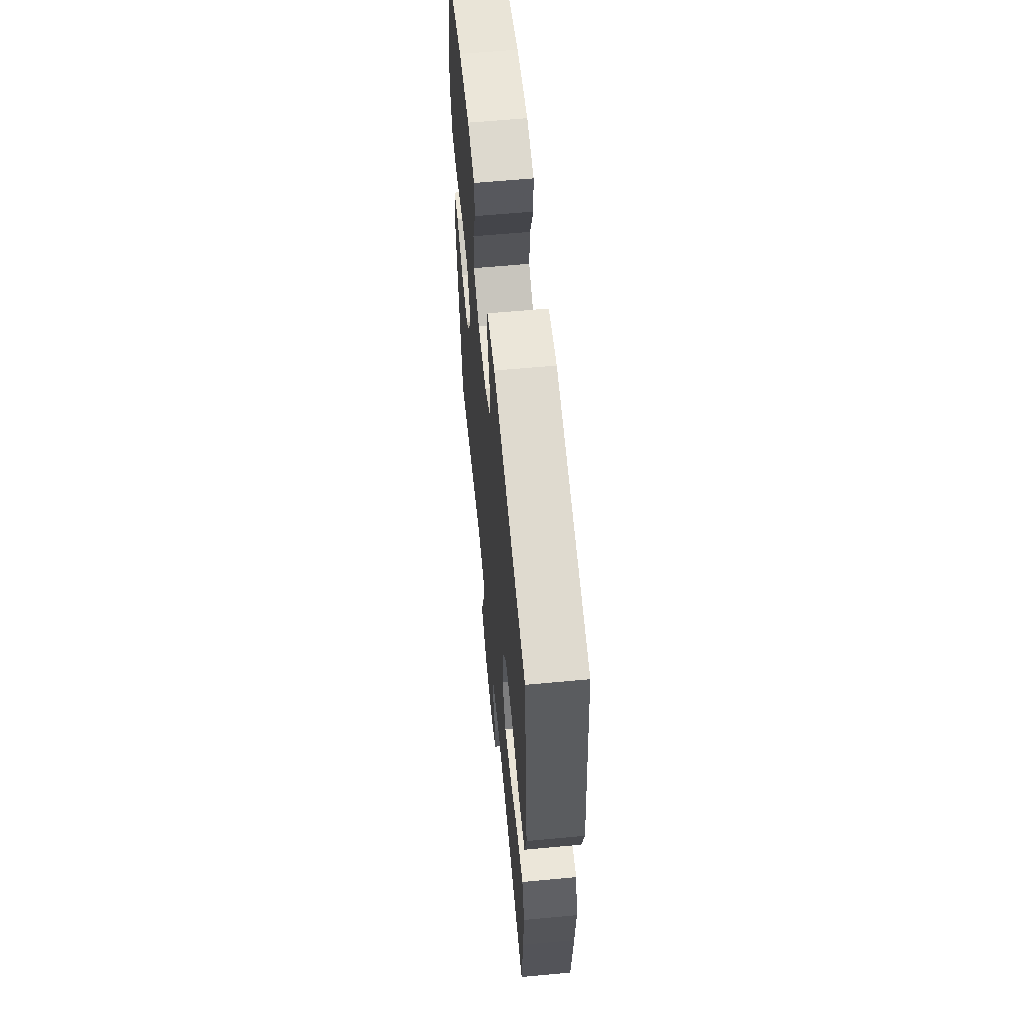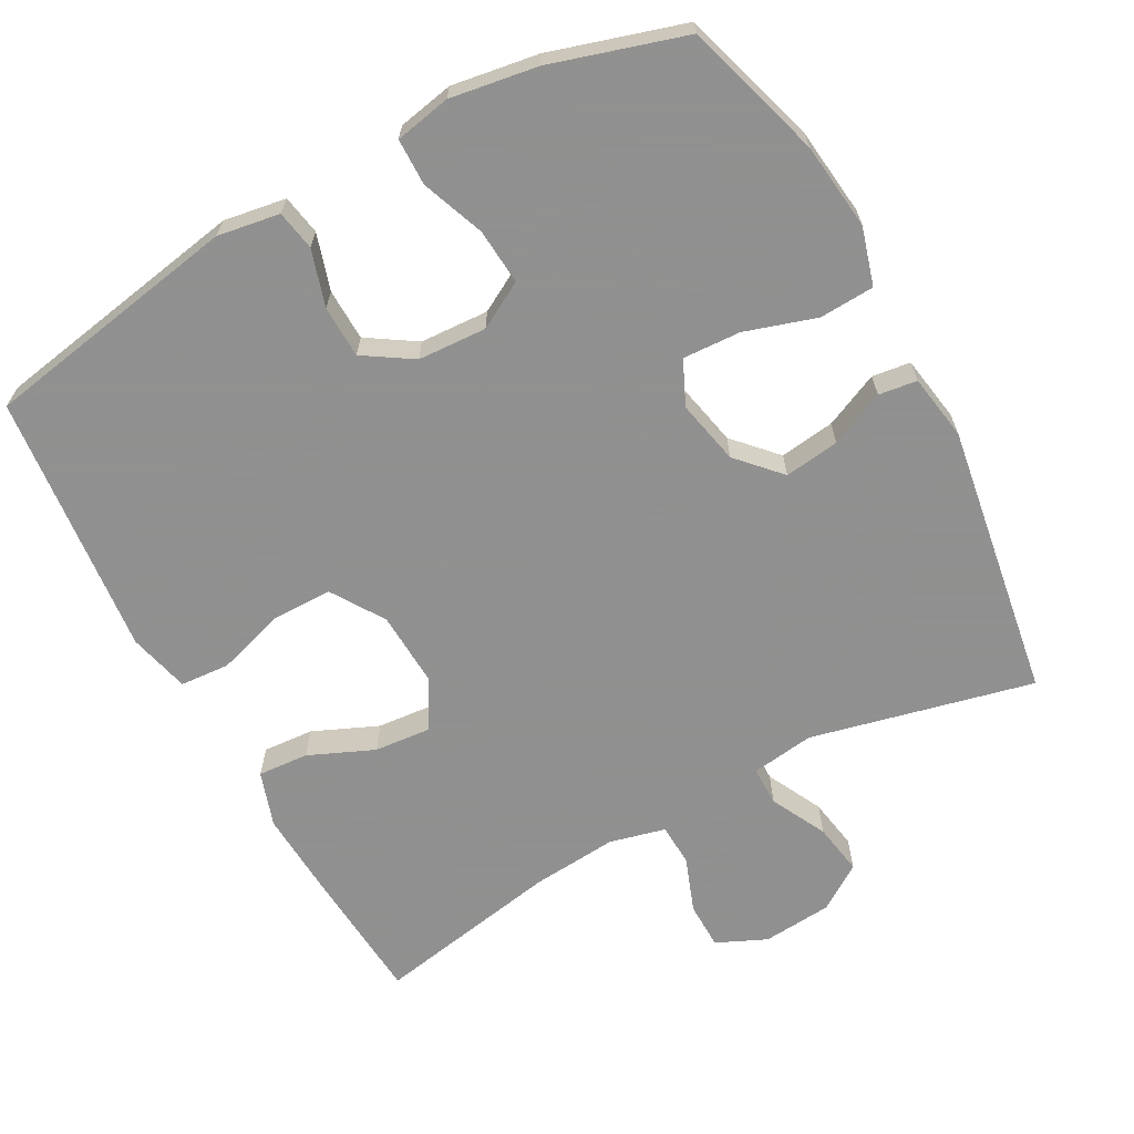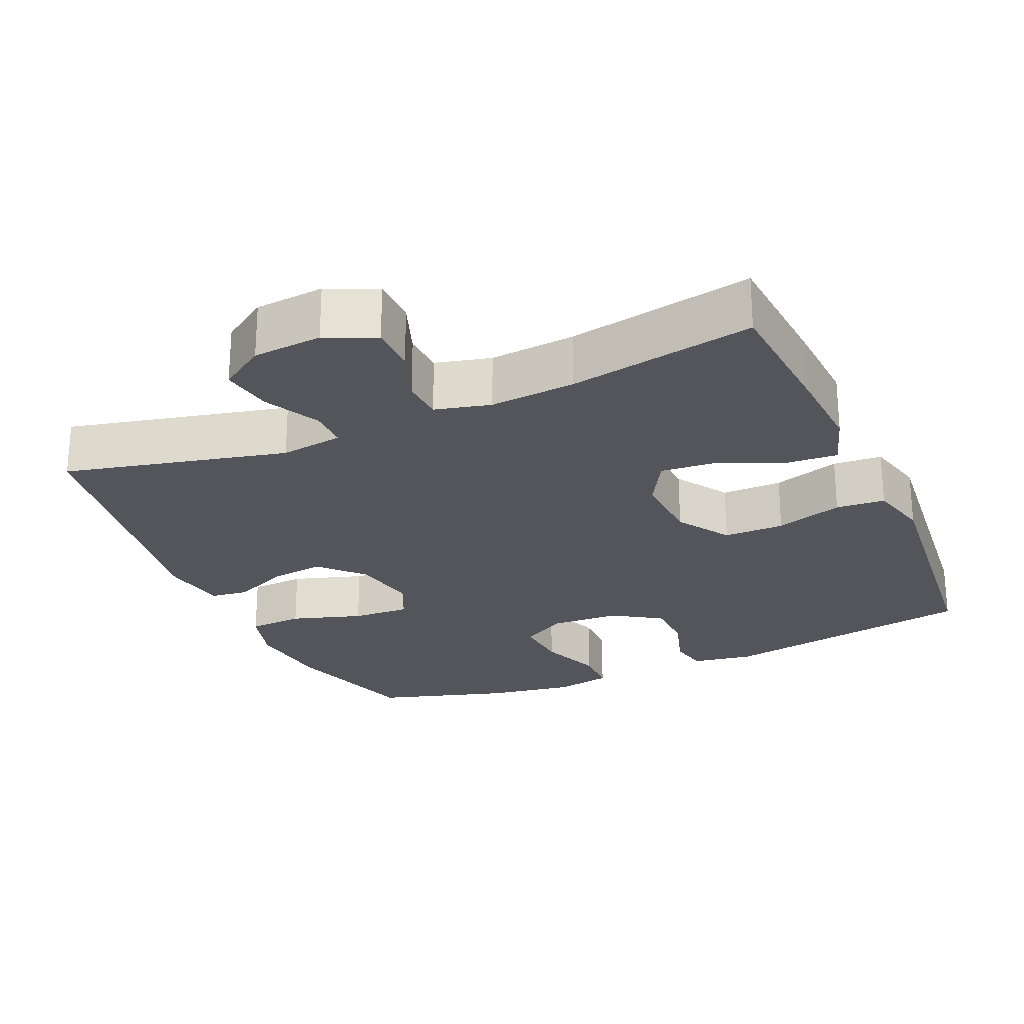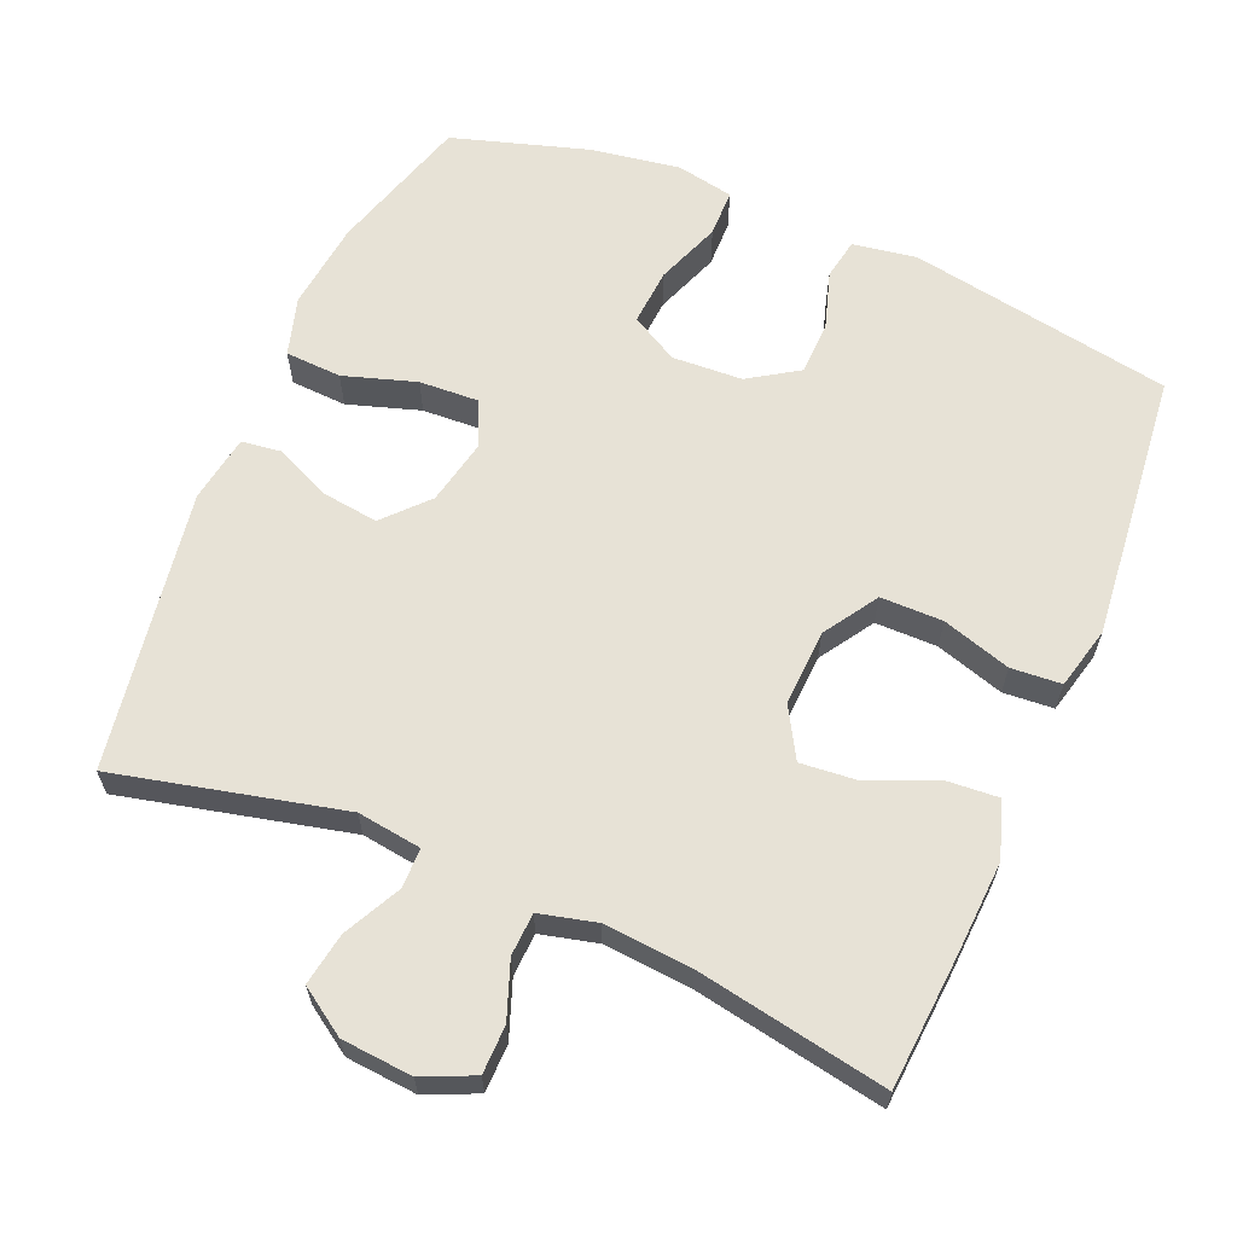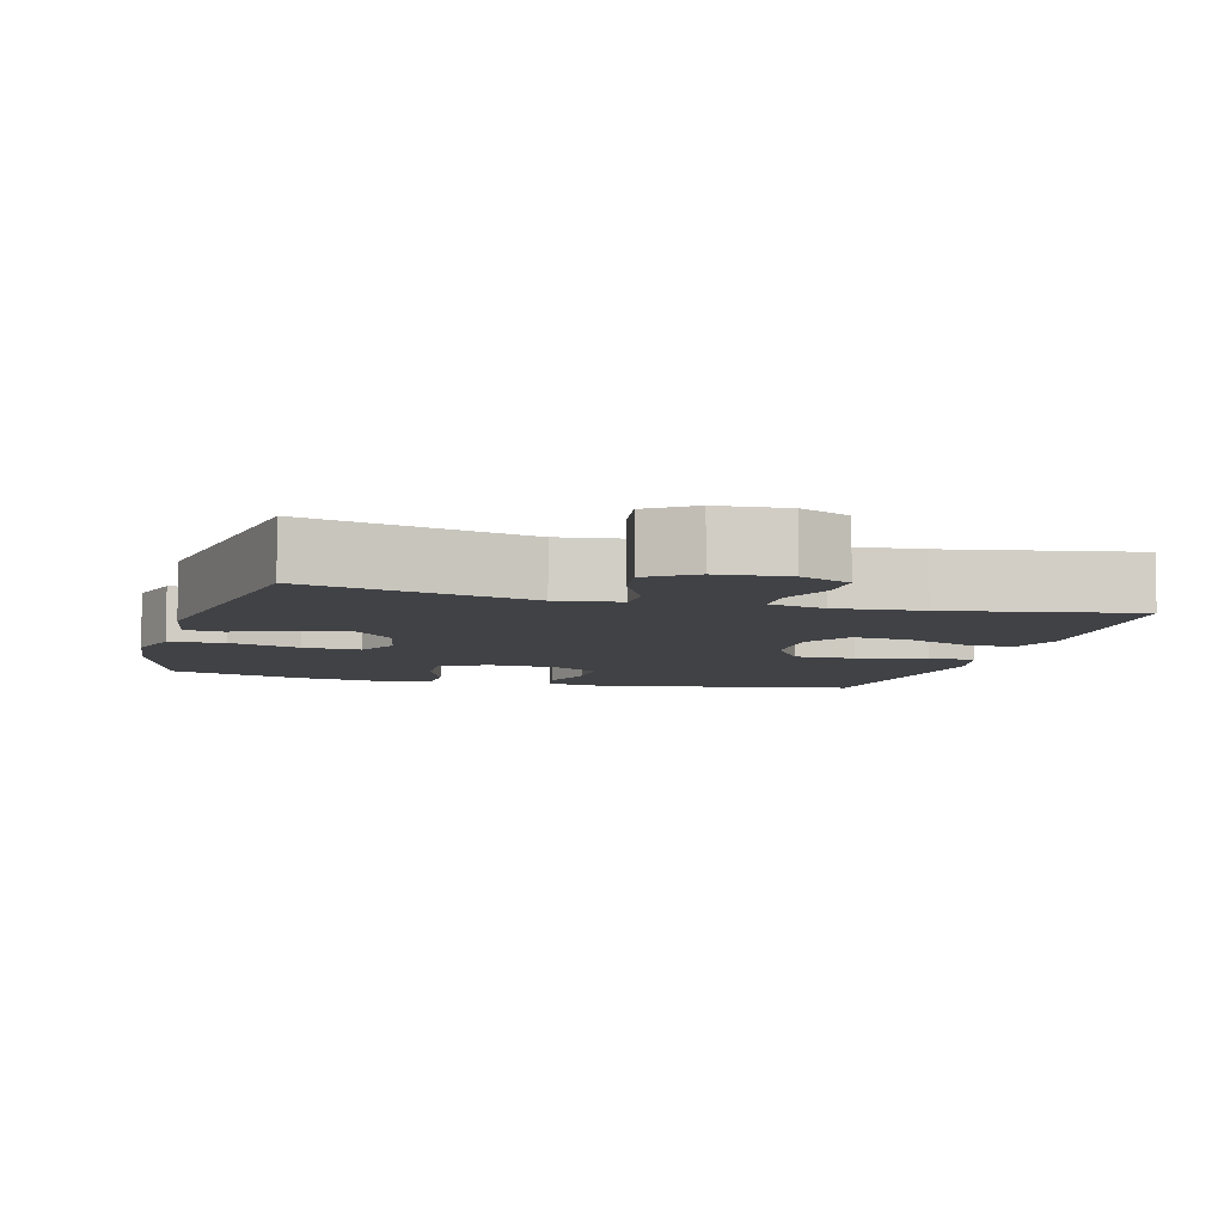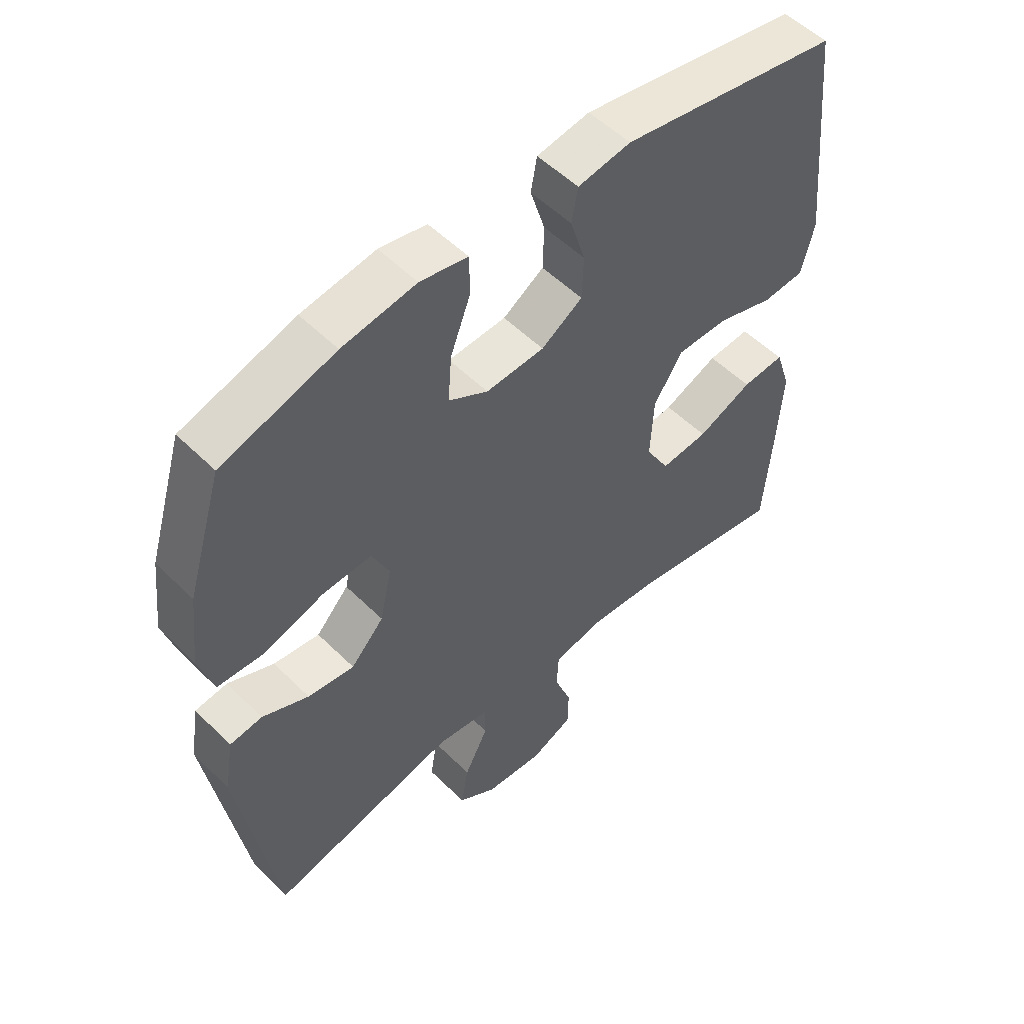
<metadata>
{"format":"obj","ext":"obj","renderer":"f3d","projection":"perspective","resolution":1024,"background":"white","views":[{"elev":61.1,"azim":-95.4,"up":"+Z"},{"elev":-65.8,"azim":28.6,"up":"+Y"},{"elev":-24.9,"azim":-156.2,"up":"+Y"},{"elev":63.3,"azim":-157.1,"up":"+Y"},{"elev":-6.7,"azim":164.4,"up":"+Y"},{"elev":53.4,"azim":136.4,"up":"+Z"}]}
</metadata>
<code>
v 0.5 0.07 0.5
v 0.558 0.07 0.309
v 0.572 0.07 0.189
v 0.549 0.07 0.11
v 0.473 0.07 0.106
v 0.375 0.07 0.137
v 0.295 0.07 0.141
v 0.267 0.07 0.08
v 0.286 0.07 -0.009
v 0.34 0.07 -0.067
v 0.416 0.07 -0.057
v 0.492 0.07 -0.023
v 0.545 0.07 -0.03
v 0.56 0.07 -0.121
v 0.5 0.07 -0.5
v 0.193 0.07 -0.428
v 0.106 0.07 -0.44
v 0.106 0.07 -0.494
v 0.145 0.07 -0.571
v 0.157 0.07 -0.642
v 0.094 0.07 -0.684
v -0.002 0.07 -0.692
v -0.071 0.07 -0.661
v -0.072 0.07 -0.596
v -0.044 0.07 -0.52
v -0.047 0.07 -0.462
v -0.124 0.07 -0.443
v -0.243 0.07 -0.453
v -0.5 0.07 -0.5
v -0.514 0.07 -0.315
v -0.521 0.07 -0.193
v -0.496 0.07 -0.117
v -0.426 0.07 -0.122
v -0.336 0.07 -0.161
v -0.258 0.07 -0.168
v -0.219 0.07 -0.1
v -0.224 0.07 0.003
v -0.271 0.07 0.076
v -0.355 0.07 0.076
v -0.448 0.07 0.047
v -0.516 0.07 0.052
v -0.537 0.07 0.136
v -0.524 0.07 0.264
v -0.5 0.07 0.5
v -0.143 0.07 0.563
v -0.057 0.07 0.549
v -0.047 0.07 0.494
v -0.071 0.07 0.416
v -0.069 0.07 0.344
v -0.002 0.07 0.301
v 0.093 0.07 0.296
v 0.157 0.07 0.332
v 0.151 0.07 0.409
v 0.118 0.07 0.496
v 0.119 0.07 0.56
v 0.196 0.07 0.575
v 0.316 0.07 0.556
v 0.5 0 0.5
v 0.558 0 0.309
v 0.572 0 0.189
v 0.549 0 0.11
v 0.473 0 0.106
v 0.375 0 0.137
v 0.295 0 0.141
v 0.267 0 0.08
v 0.286 0 -0.009
v 0.34 0 -0.067
v 0.416 0 -0.057
v 0.492 0 -0.023
v 0.545 0 -0.03
v 0.56 0 -0.121
v 0.5 0 -0.5
v 0.193 0 -0.428
v 0.106 0 -0.44
v 0.106 0 -0.494
v 0.145 0 -0.571
v 0.157 0 -0.642
v 0.094 0 -0.684
v -0.002 0 -0.692
v -0.071 0 -0.661
v -0.072 0 -0.596
v -0.044 0 -0.52
v -0.047 0 -0.462
v -0.124 0 -0.443
v -0.243 0 -0.453
v -0.5 0 -0.5
v -0.514 0 -0.315
v -0.521 0 -0.193
v -0.496 0 -0.117
v -0.426 0 -0.122
v -0.336 0 -0.161
v -0.258 0 -0.168
v -0.219 0 -0.1
v -0.224 0 0.003
v -0.271 0 0.076
v -0.355 0 0.076
v -0.448 0 0.047
v -0.516 0 0.052
v -0.537 0 0.136
v -0.524 0 0.264
v -0.5 0 0.5
v -0.143 0 0.563
v -0.057 0 0.549
v -0.047 0 0.494
v -0.071 0 0.416
v -0.069 0 0.344
v -0.002 0 0.301
v 0.093 0 0.296
v 0.157 0 0.332
v 0.151 0 0.409
v 0.118 0 0.496
v 0.119 0 0.56
v 0.196 0 0.575
v 0.316 0 0.556
f 4 5 6
f 3 4 6
f 2 3 6
f 1 2 6
f 57 1 6
f 56 57 6
f 55 56 6
f 54 55 6
f 53 54 6
f 52 53 6 7
f 51 52 7 8
f 50 51 8 9
f 49 50 9
f 46 47 48
f 45 46 48
f 44 45 48
f 43 44 48
f 42 43 48
f 41 42 48
f 40 41 48
f 39 40 48
f 38 39 48 49
f 49 9 10
f 38 49 10
f 37 38 10
f 32 33 34
f 31 32 34
f 30 31 34
f 29 30 34
f 28 29 34
f 27 28 34 35
f 26 27 35 36
f 23 24 25
f 22 23 25
f 21 22 25
f 20 21 25
f 19 20 25
f 18 19 25
f 17 18 25 26
f 14 15 16
f 13 14 16
f 12 13 16
f 11 12 16
f 10 11 16 17
f 26 36 37
f 17 26 37
f 10 17 37
f 63 62 61
f 63 61 60
f 63 60 59
f 63 59 58
f 63 58 114
f 63 114 113
f 63 113 112
f 63 112 111
f 63 111 110
f 64 63 110 109
f 65 64 109 108
f 66 65 108 107
f 66 107 106
f 105 104 103
f 105 103 102
f 105 102 101
f 105 101 100
f 105 100 99
f 105 99 98
f 105 98 97
f 105 97 96
f 106 105 96 95
f 67 66 106
f 67 106 95
f 67 95 94
f 91 90 89
f 91 89 88
f 91 88 87
f 91 87 86
f 91 86 85
f 92 91 85 84
f 93 92 84 83
f 82 81 80
f 82 80 79
f 82 79 78
f 82 78 77
f 82 77 76
f 82 76 75
f 83 82 75 74
f 73 72 71
f 73 71 70
f 73 70 69
f 73 69 68
f 74 73 68 67
f 94 93 83
f 94 83 74
f 94 74 67
f 1 58 59 2
f 2 59 60 3
f 3 60 61 4
f 4 61 62 5
f 5 62 63 6
f 6 63 64 7
f 7 64 65 8
f 8 65 66 9
f 9 66 67 10
f 10 67 68 11
f 11 68 69 12
f 12 69 70 13
f 13 70 71 14
f 14 71 72 15
f 15 72 73 16
f 16 73 74 17
f 17 74 75 18
f 18 75 76 19
f 19 76 77 20
f 20 77 78 21
f 21 78 79 22
f 22 79 80 23
f 23 80 81 24
f 24 81 82 25
f 25 82 83 26
f 26 83 84 27
f 27 84 85 28
f 28 85 86 29
f 29 86 87 30
f 30 87 88 31
f 31 88 89 32
f 32 89 90 33
f 33 90 91 34
f 34 91 92 35
f 35 92 93 36
f 36 93 94 37
f 37 94 95 38
f 38 95 96 39
f 39 96 97 40
f 40 97 98 41
f 41 98 99 42
f 42 99 100 43
f 43 100 101 44
f 44 101 102 45
f 45 102 103 46
f 46 103 104 47
f 47 104 105 48
f 48 105 106 49
f 49 106 107 50
f 50 107 108 51
f 51 108 109 52
f 52 109 110 53
f 53 110 111 54
f 54 111 112 55
f 55 112 113 56
f 56 113 114 57
f 57 114 58 1

</code>
